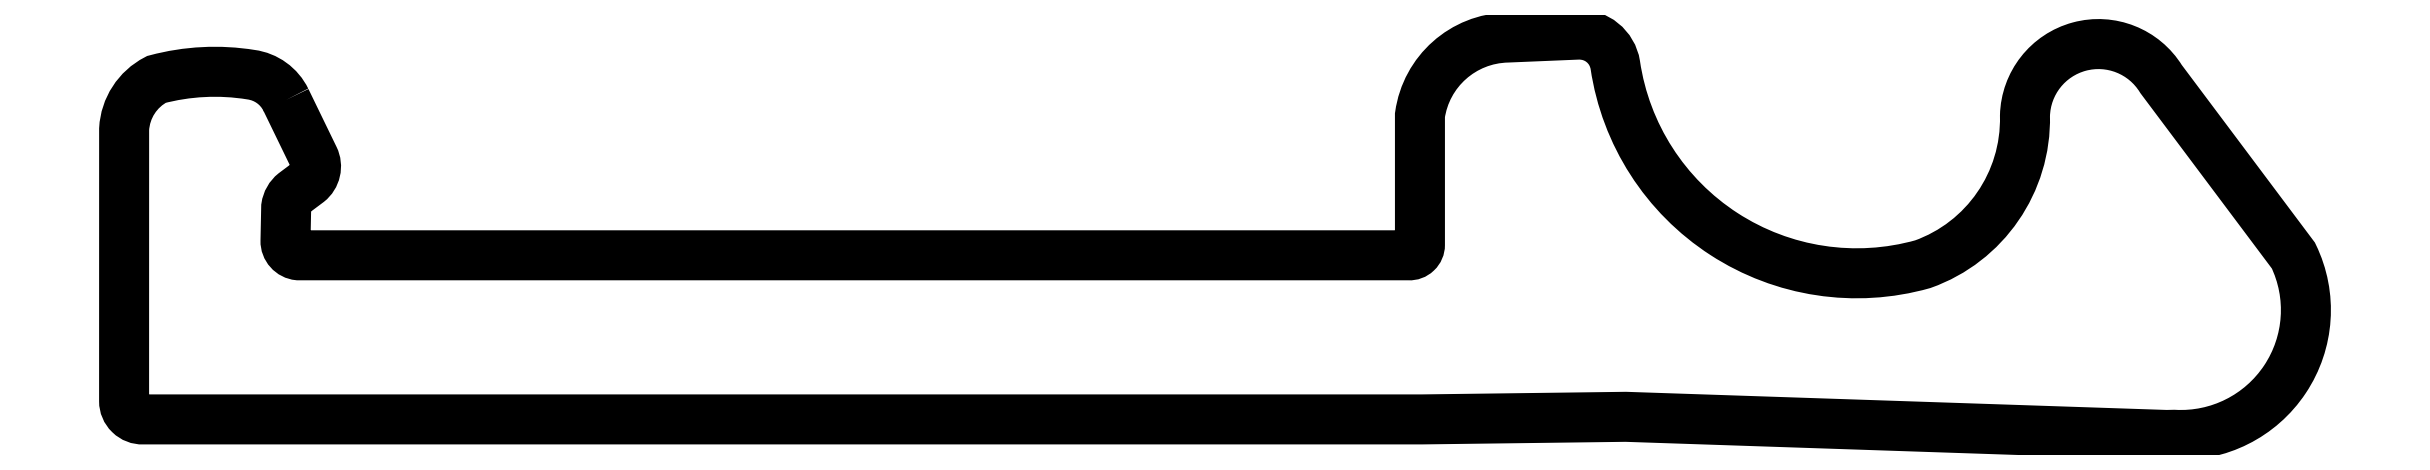
<metadata>
{"format":"dxf","ext":"dxf","renderer":"ezdxf+matplotlib","layout":"modelspace","background":"white","min_lineweight":24,"dpi":150}
</metadata>
<code>
0
SECTION
2
ENTITIES
0
POLYLINE
8
0
66
     1
10
0
20
0
30
0
0
VERTEX
8
0
10
860.8
20
549.5
30
0
42
0.2513
0
VERTEX
8
0
10
860.3
20
549.9
30
0
42
0.1056
0
VERTEX
8
0
10
858.8
20
549.9
30
0
42
0.266
0
VERTEX
8
0
10
858.3
20
549.1
30
0
0
VERTEX
8
0
10
858.3
20
544.8
30
0
42
0.4235
0
VERTEX
8
0
10
858.6
20
544.5
30
0
0
VERTEX
8
0
10
878.8
20
544.5
30
0
0
VERTEX
8
0
10
882.1
20
544.5
30
0
0
VERTEX
8
0
10
890.6
20
544.2
30
0
0
VERTEX
8
0
10
890.8
20
544.2
30
0
42
0.5718
0
VERTEX
8
0
10
892.7
20
547.1
30
0
0
VERTEX
8
0
10
890.6
20
549.9
30
0
42
0.7466
0
VERTEX
8
0
10
888.4
20
549.3
30
0
42
-0.323
0
VERTEX
8
0
10
886.8
20
546.9
30
0
42
-0.4518
0
VERTEX
8
0
10
881.9
20
550.1
30
0
42
0.3815
0
VERTEX
8
0
10
881.3
20
550.6
30
0
0
VERTEX
8
0
10
880.2
20
550.5
30
0
42
0.3677
0
VERTEX
8
0
10
878.8
20
549.3
30
0
0
VERTEX
8
0
10
878.8
20
547.2
30
0
42
-0.4288
0
VERTEX
8
0
10
878.6
20
547.1
30
0
0
VERTEX
8
0
10
861
20
547.1
30
0
42
-0.3928
0
VERTEX
8
0
10
860.8
20
547.3
30
0
0
VERTEX
8
0
10
860.8
20
547.8
30
0
42
-0.1909
0
VERTEX
8
0
10
861
20
548.1
30
0
0
VERTEX
8
0
10
861.2
20
548.2
30
0
42
0.3519
0
VERTEX
8
0
10
861.3
20
548.6
30
0
0
VERTEX
8
0
10
860.8
20
549.5
30
0
0
SEQEND
8
0
0
ENDSEC
0
EOF

</code>
